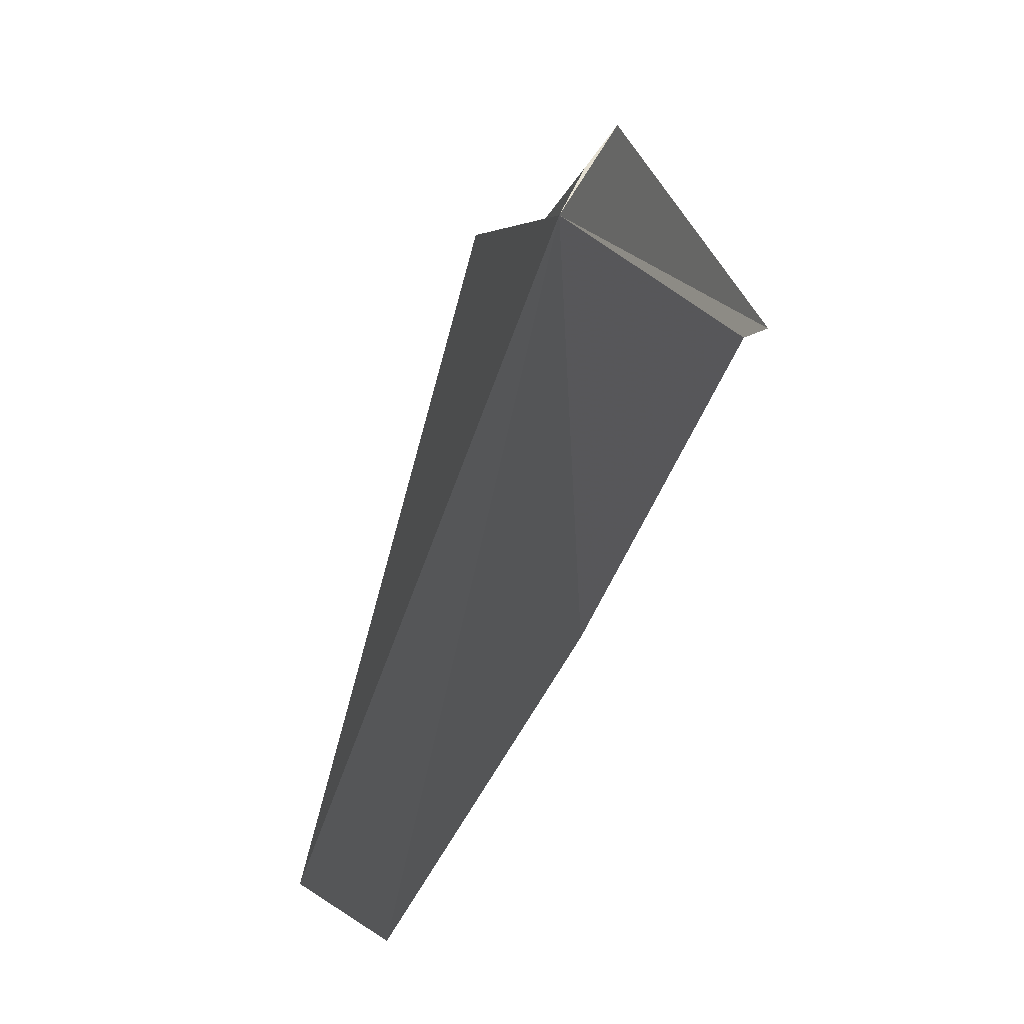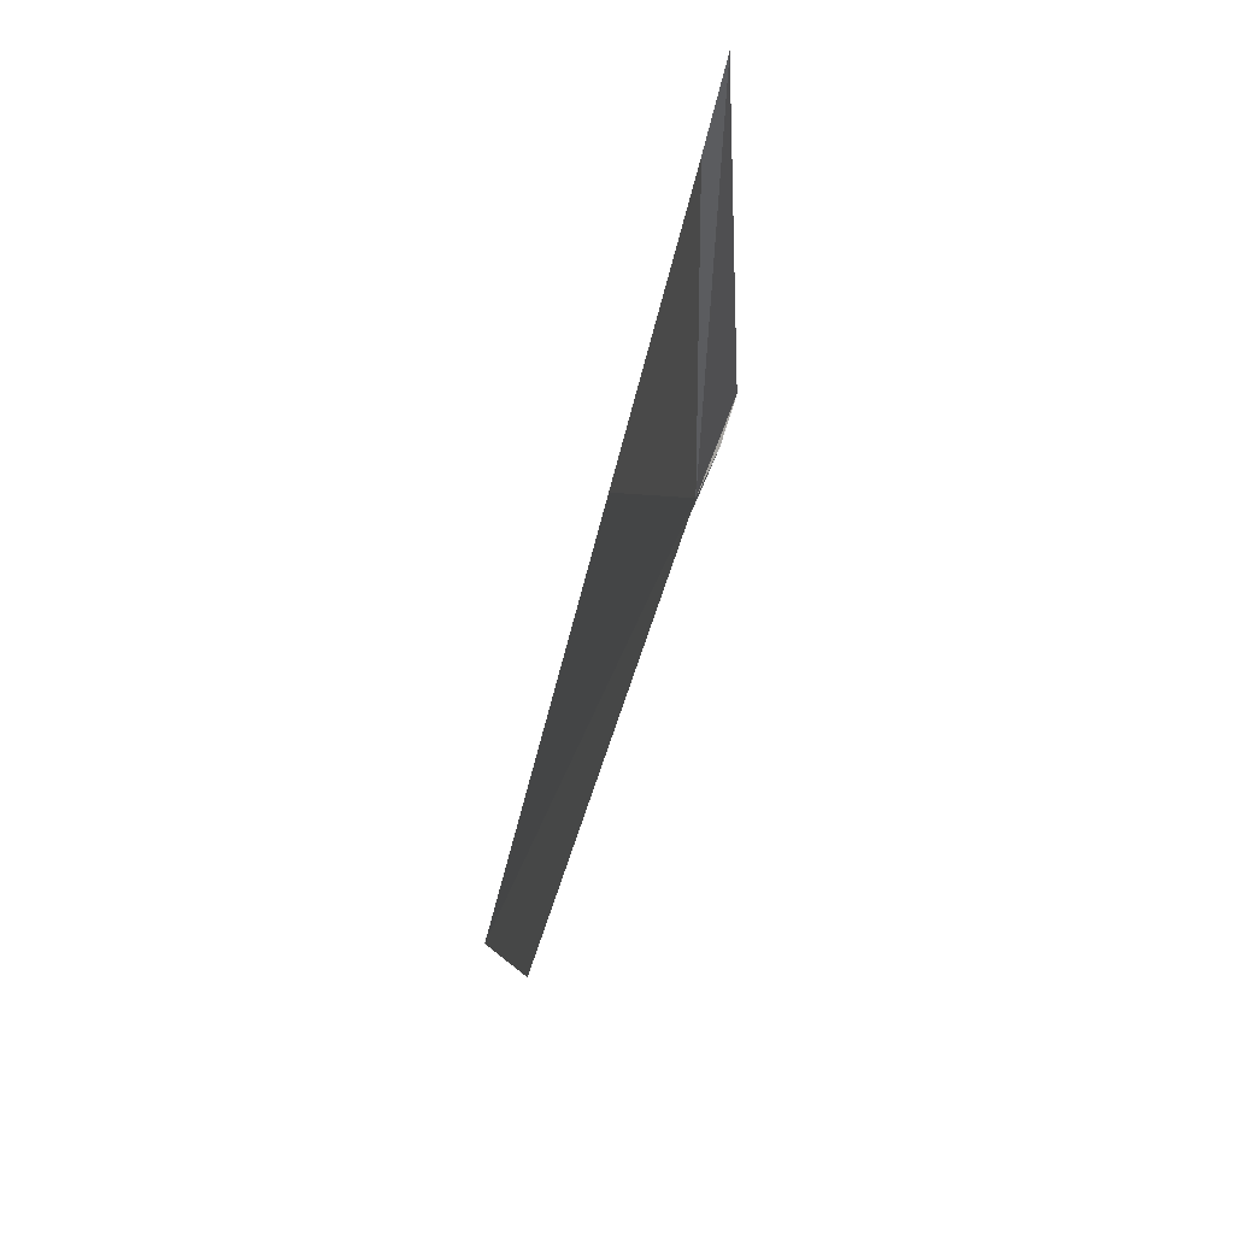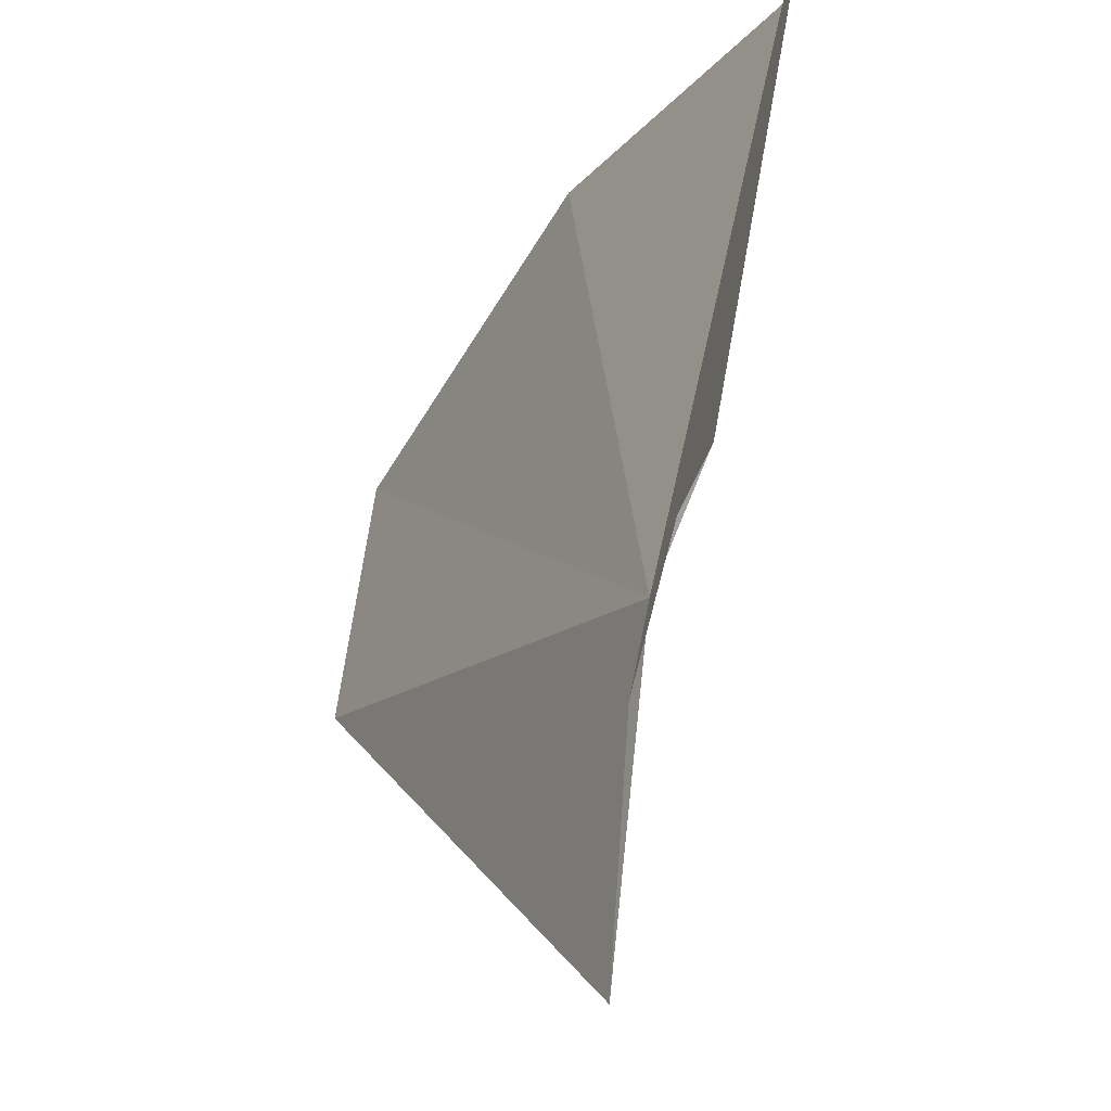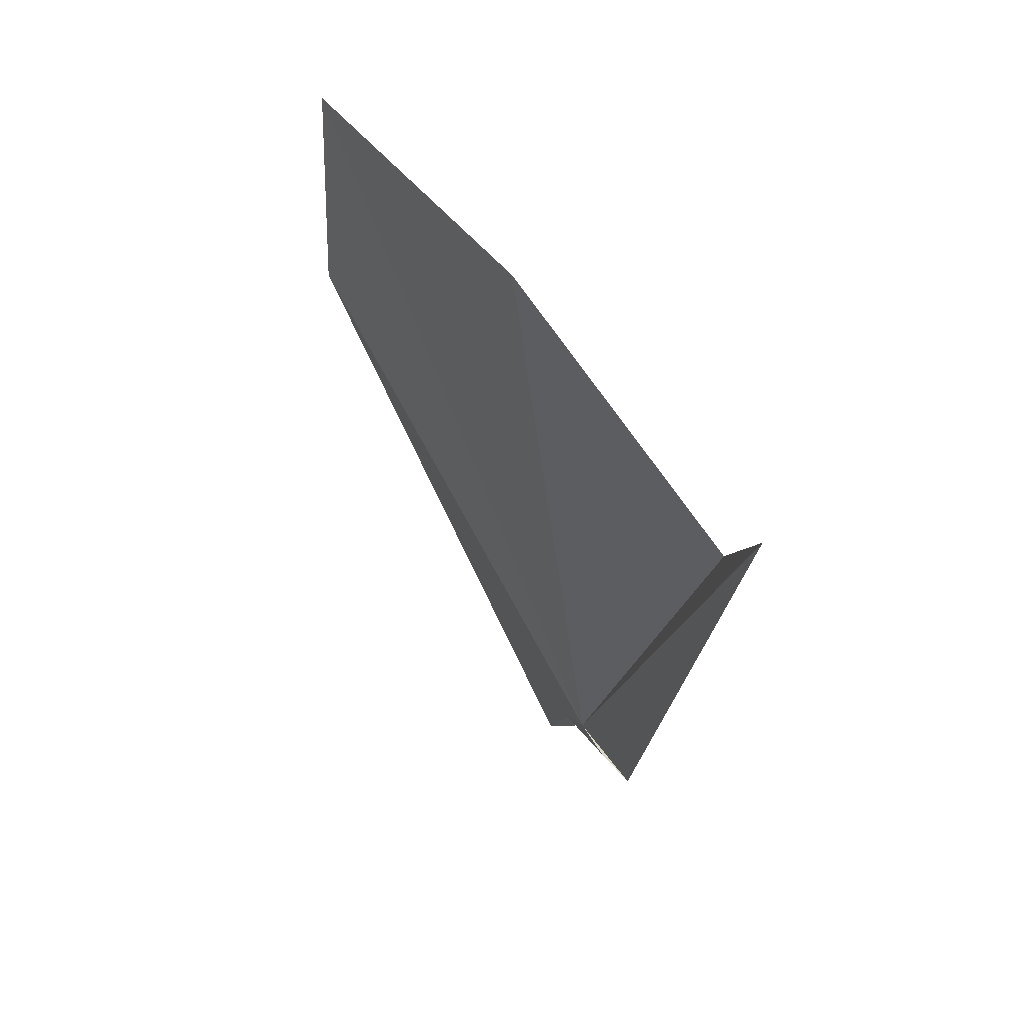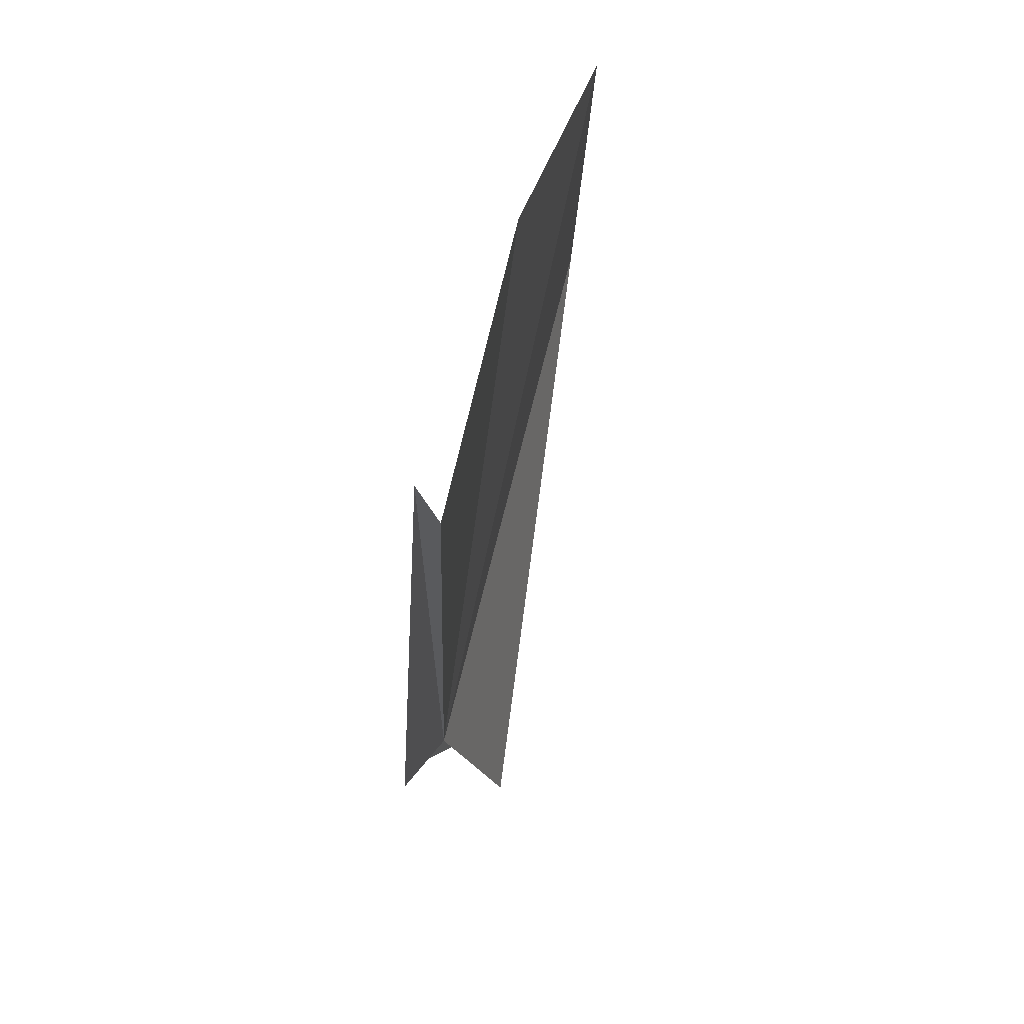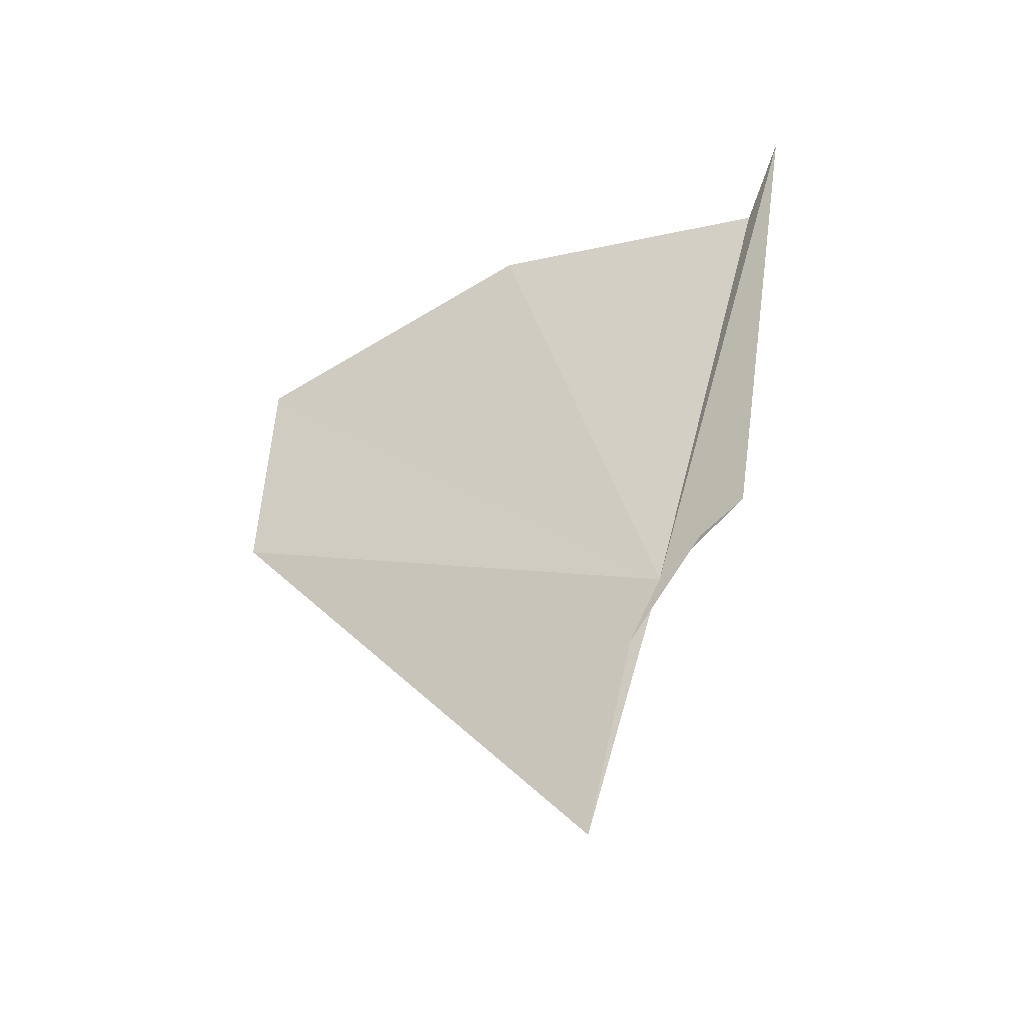
<metadata>
{"format":"obj","ext":"obj","renderer":"f3d","projection":"perspective","resolution":1024,"background":"white","views":[{"elev":-15.7,"azim":-171.1,"up":"+Y"},{"elev":76.6,"azim":45.9,"up":"+Z"},{"elev":47.8,"azim":-178.6,"up":"+Y"},{"elev":59.8,"azim":175.3,"up":"+Z"},{"elev":49.6,"azim":-135.2,"up":"+Z"},{"elev":-41.9,"azim":149.3,"up":"+Z"}]}
</metadata>
<code>
v 126.4 130.8 34.81
v 125.9 132 35.5
v 124.9 132.5 43.13
v 129.8 124.7 38.31
v 126.7 129.4 31.6
v 125.1 131.9 41.83
v 126.6 130.3 34.06
v 126.2 131.4 35.17
v 127.3 128.4 42.89
v 129.5 124.5 41.97
f 1 3 2
f 1 5 4
f 1 6 3
f 1 8 7
f 1 7 5
f 1 2 8
f 1 10 9
f 1 9 6
f 1 4 10

</code>
